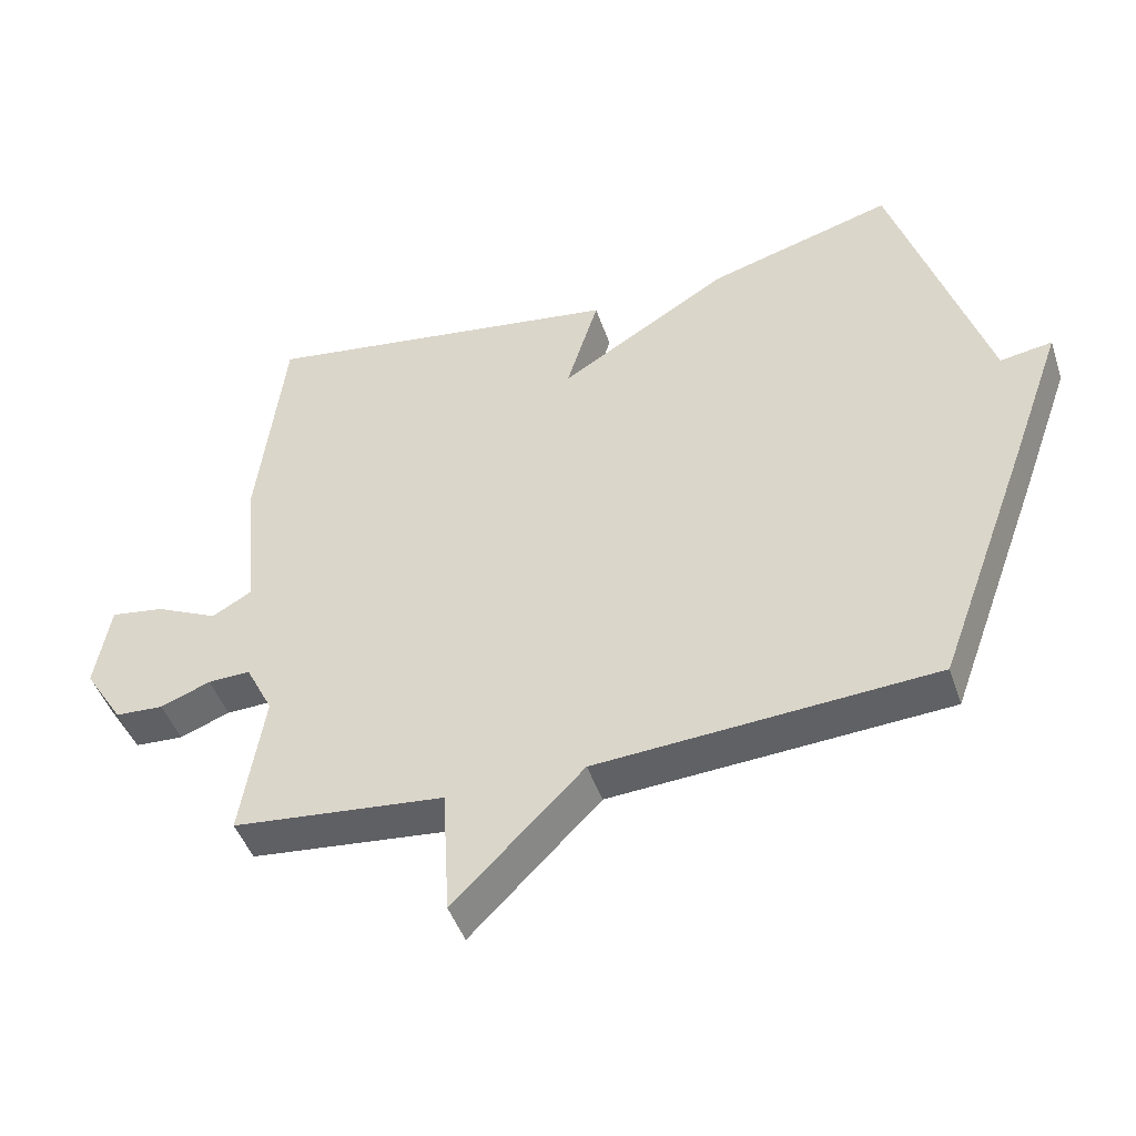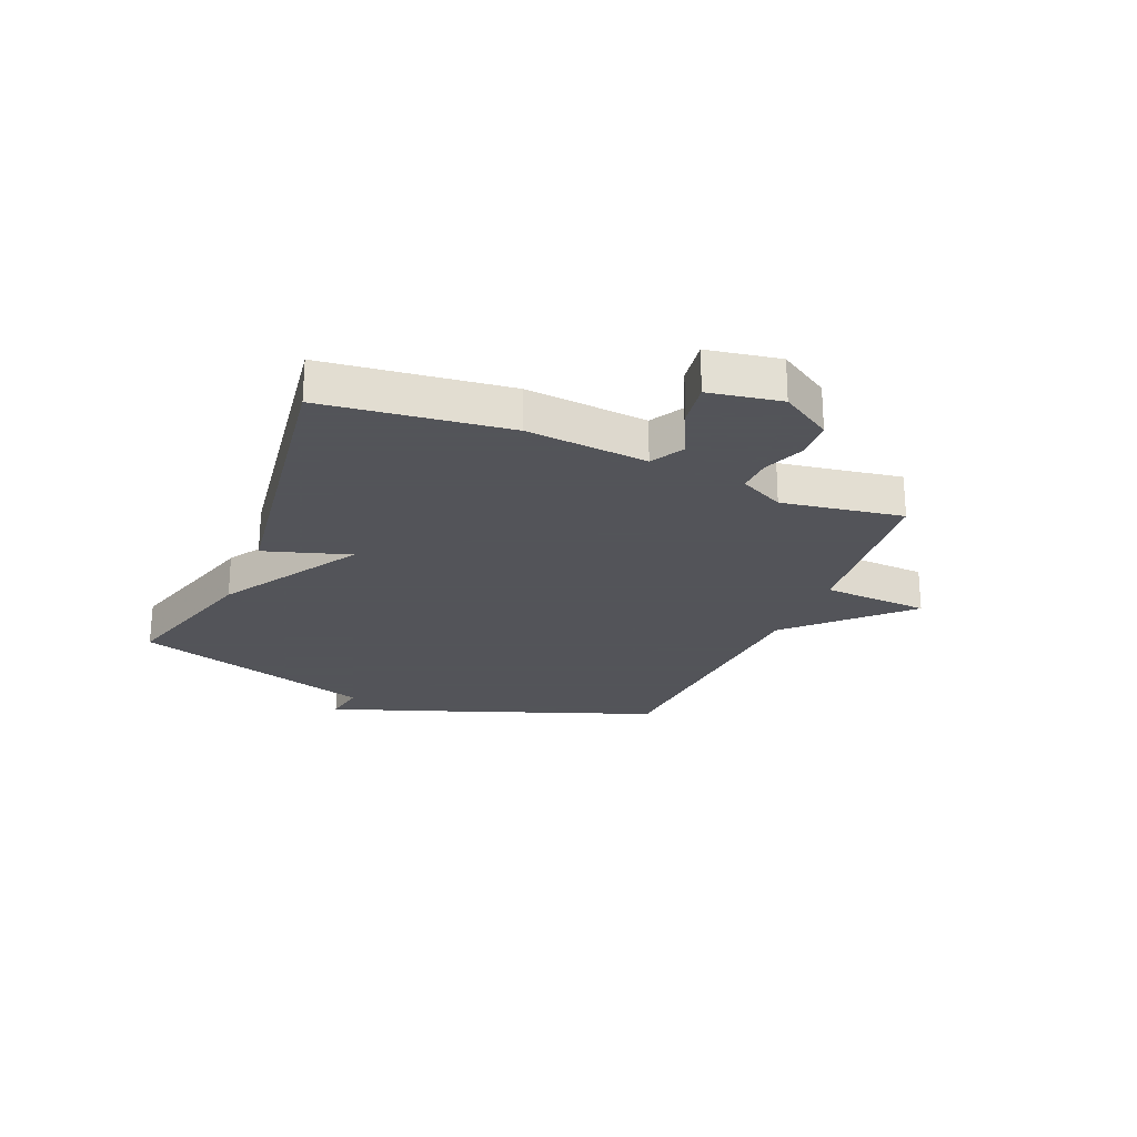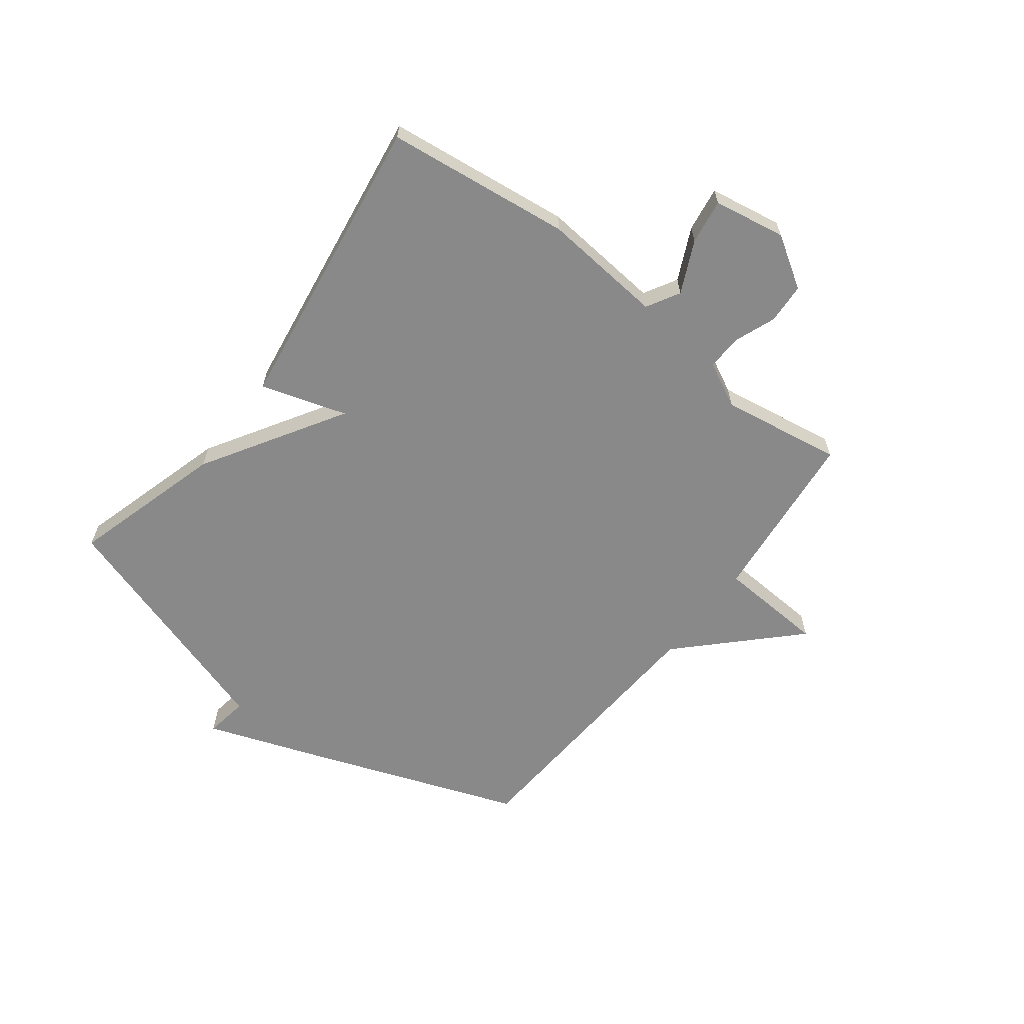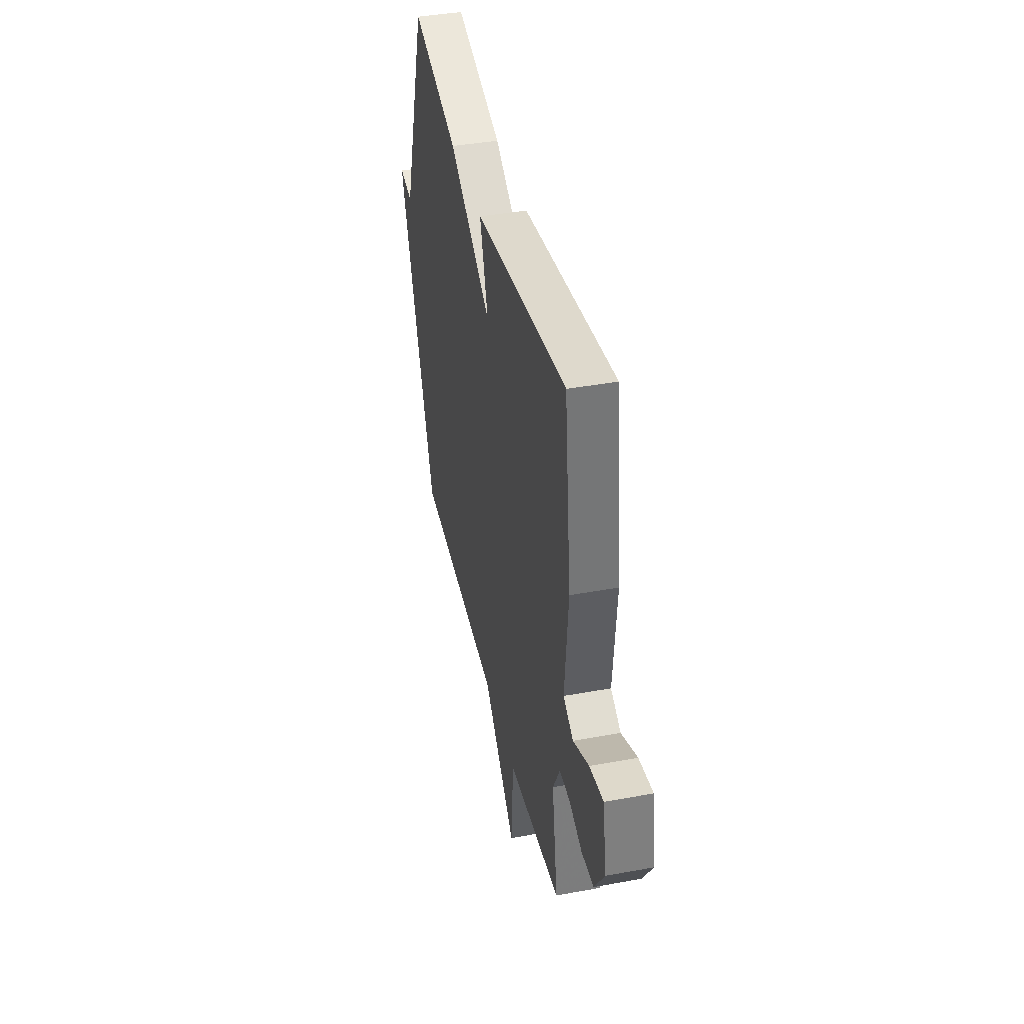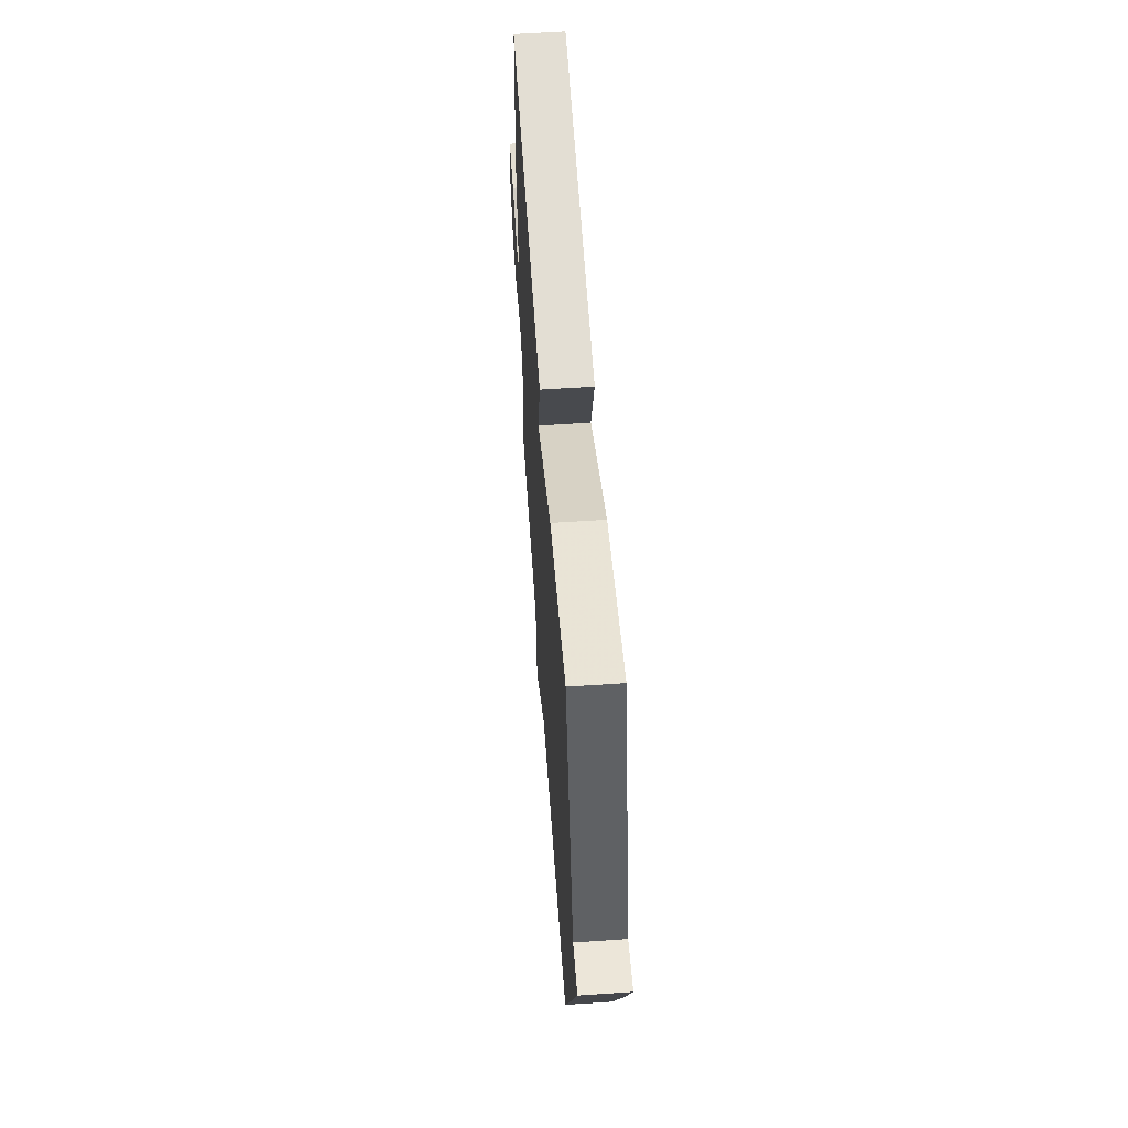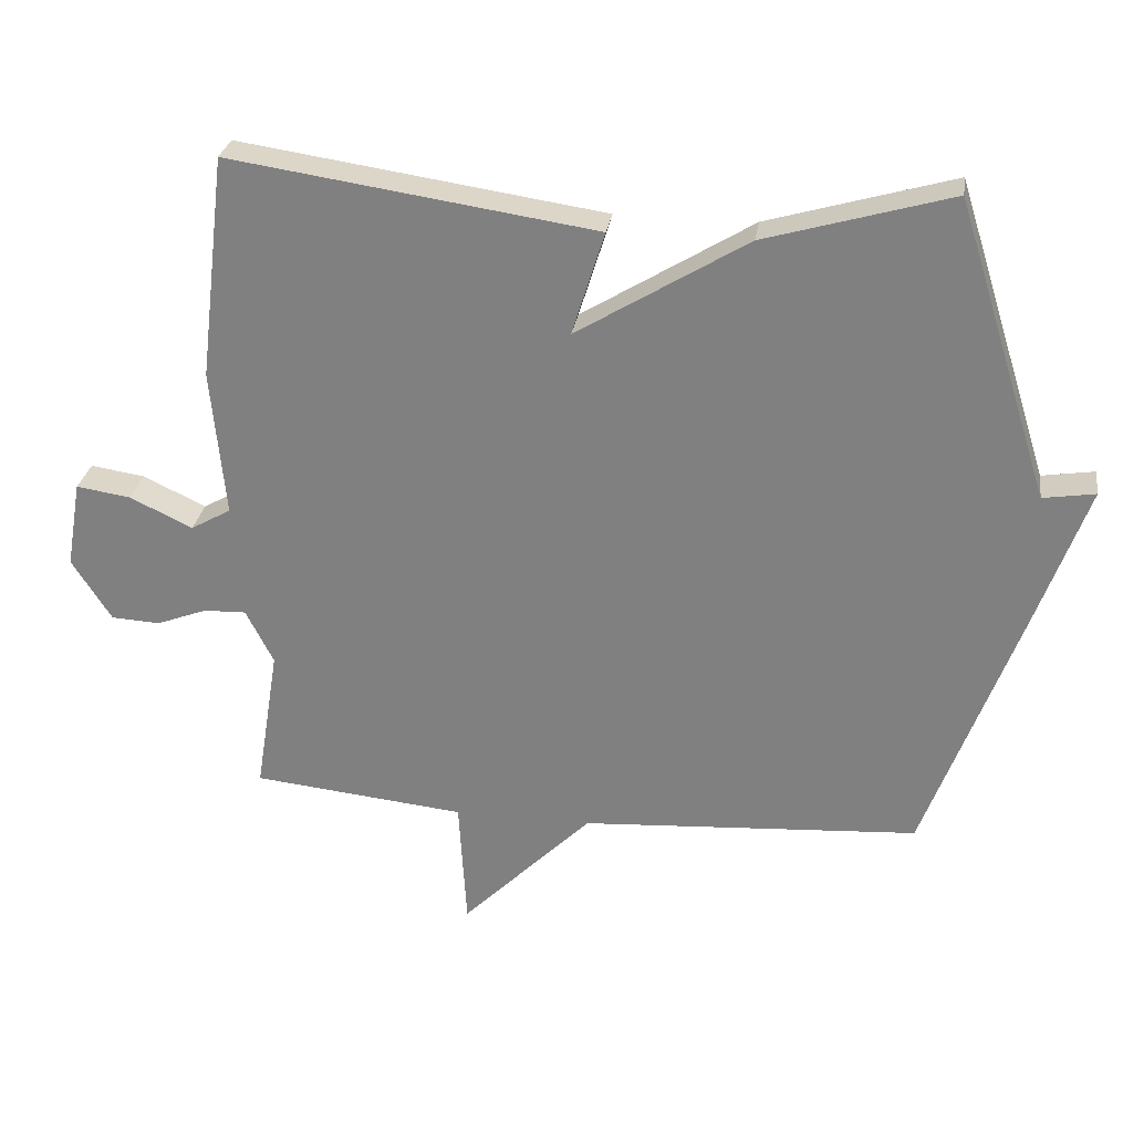
<metadata>
{"format":"obj","ext":"obj","renderer":"f3d","projection":"perspective","resolution":1024,"background":"white","views":[{"elev":-45.7,"azim":-161.8,"up":"+Z"},{"elev":-23.9,"azim":67.4,"up":"+Y"},{"elev":-63.0,"azim":52.6,"up":"+Y"},{"elev":40.7,"azim":77.3,"up":"+Z"},{"elev":59.1,"azim":-94.0,"up":"+Z"},{"elev":28.4,"azim":-171.4,"up":"+Z"}]}
</metadata>
<code>
v -0.5 0.07 0.5
v -0.23 0.07 0.422
v 0.017 0.07 0.271
v -0.03 0.07 0.422
v 0.5 0.07 0.5
v 0.539 0.07 0.175
v 0.519 0.07 -0.039
v 0.577 0.07 -0.072
v 0.668 0.07 -0.029
v 0.747 0.07 -0.017
v 0.769 0.07 -0.144
v 0.712 0.07 -0.234
v 0.641 0.07 -0.238
v 0.568 0.07 -0.21
v 0.506 0.07 -0.208
v 0.466 0.07 -0.287
v 0.5 0.07 -0.5
v 0.191 0.07 -0.532
v 0.18 0.07 -0.721
v -0.009 0.07 -0.532
v -0.5 0.07 -0.5
v -0.636 0.07 -0.131
v -0.712 0.07 0.081
v -0.636 0.07 0.069
v -0.5 0 0.5
v -0.23 0 0.422
v 0.017 0 0.271
v -0.03 0 0.422
v 0.5 0 0.5
v 0.539 0 0.175
v 0.519 0 -0.039
v 0.577 0 -0.072
v 0.668 0 -0.029
v 0.747 0 -0.017
v 0.769 0 -0.144
v 0.712 0 -0.234
v 0.641 0 -0.238
v 0.568 0 -0.21
v 0.506 0 -0.208
v 0.466 0 -0.287
v 0.5 0 -0.5
v 0.191 0 -0.532
v 0.18 0 -0.721
v -0.009 0 -0.532
v -0.5 0 -0.5
v -0.636 0 -0.131
v -0.712 0 0.081
v -0.636 0 0.069
f 22 23 24
f 21 22 24
f 20 21 24
f 1 2 3
f 24 1 3
f 20 24 3
f 18 19 20 3
f 16 17 18 3
f 3 4 5
f 16 3 5
f 15 16 5
f 12 13 14
f 11 12 14
f 10 11 14
f 9 10 14
f 8 9 14
f 7 8 14 15
f 5 6 7
f 5 7 15
f 48 47 46
f 48 46 45
f 48 45 44
f 27 26 25
f 27 25 48
f 27 48 44
f 27 44 43 42
f 27 42 41 40
f 29 28 27
f 29 27 40
f 29 40 39
f 38 37 36
f 38 36 35
f 38 35 34
f 38 34 33
f 38 33 32
f 39 38 32 31
f 31 30 29
f 39 31 29
f 1 25 26 2
f 2 26 27 3
f 3 27 28 4
f 4 28 29 5
f 5 29 30 6
f 6 30 31 7
f 7 31 32 8
f 8 32 33 9
f 9 33 34 10
f 10 34 35 11
f 11 35 36 12
f 12 36 37 13
f 13 37 38 14
f 14 38 39 15
f 15 39 40 16
f 16 40 41 17
f 17 41 42 18
f 18 42 43 19
f 19 43 44 20
f 20 44 45 21
f 21 45 46 22
f 22 46 47 23
f 23 47 48 24
f 24 48 25 1

</code>
